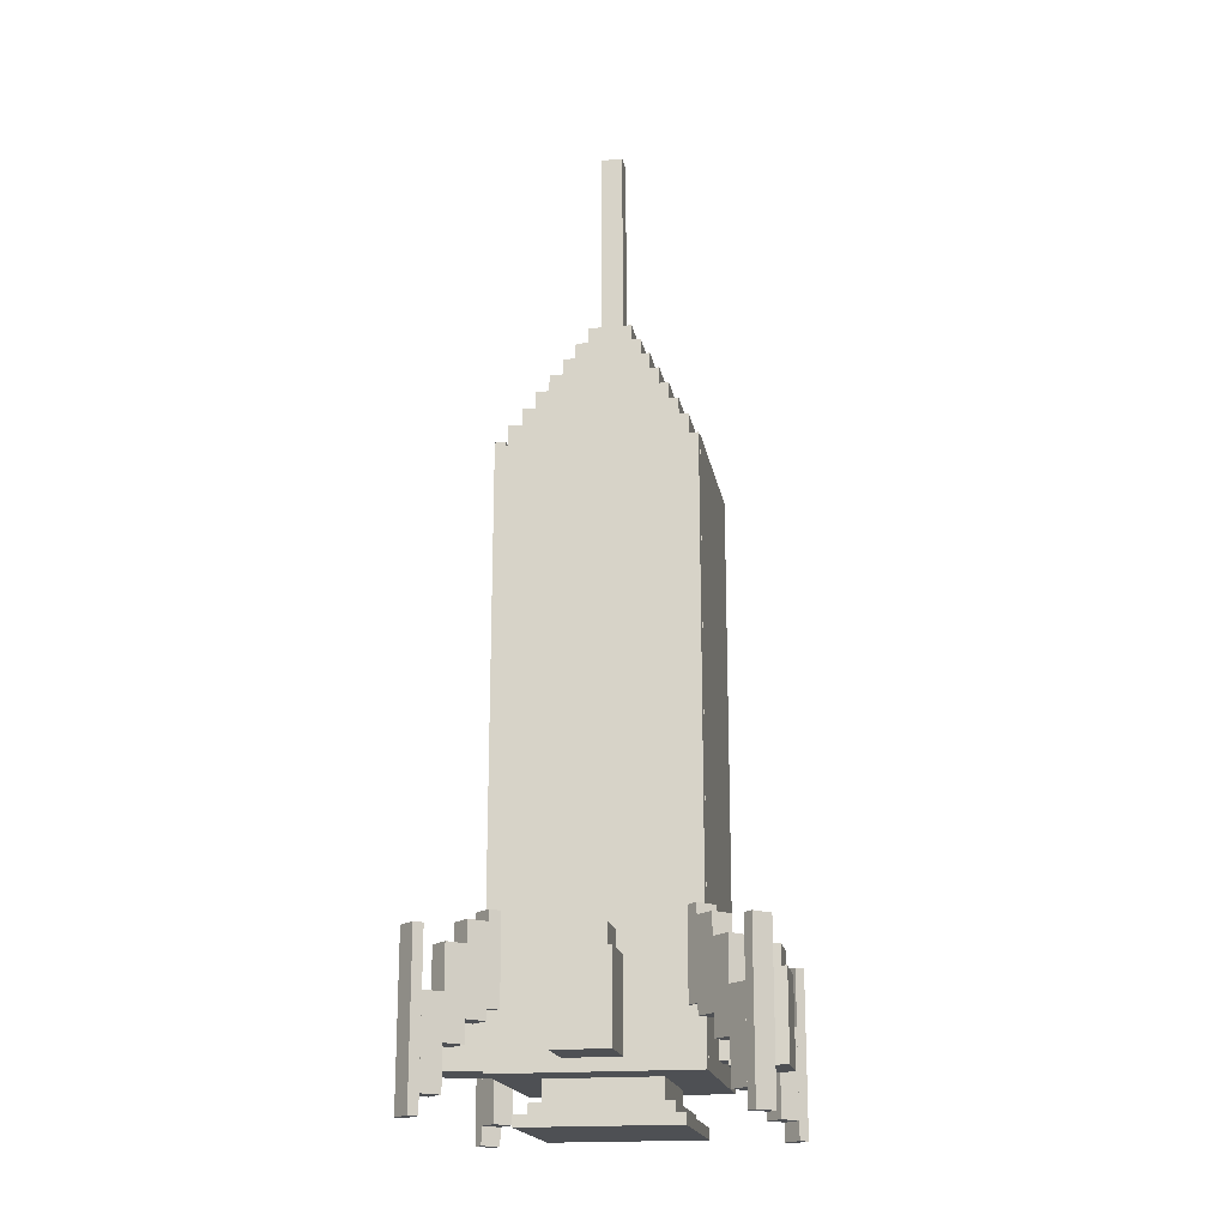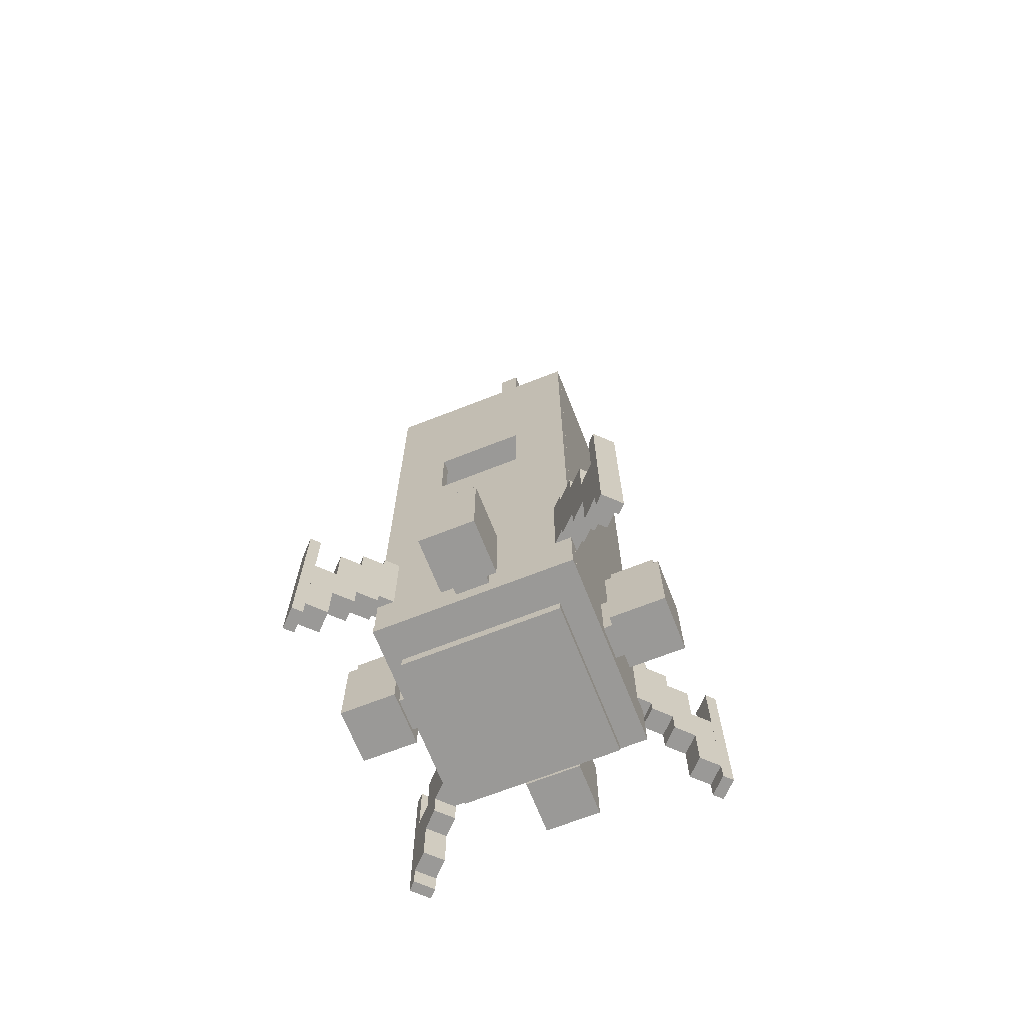
<metadata>
{"format":"obj","ext":"obj","renderer":"f3d","projection":"perspective","resolution":1024,"background":"white","views":[{"elev":-18.6,"azim":10.0,"up":"+Y"},{"elev":-68.9,"azim":-158.5,"up":"+Y"}]}
</metadata>
<code>
o Rocket
v -0.8672 5.785 0.8672
v -0.8672 5.785 -0.8672
v -0.8672 5.685 -0.8672
v -0.8672 5.685 0.8672
v 0.8672 5.785 -0.8672
v 0.8672 5.685 -0.8672
v 0.8672 5.785 0.8672
v 0.8672 5.685 0.8672
v -0.7 0.075 0.7
v -0.7 0.075 -0.7
v -0.7 -0.025 -0.7
v -0.7 -0.025 0.7
v 0.7 0.075 -0.7
v 0.7 -0.025 -0.7
v 0.7 0.075 0.7
v 0.7 -0.025 0.7
v -0.6 0.175 0.6
v -0.6 0.175 -0.6
v -0.6 0.075 -0.6
v -0.6 0.075 0.6
v 0.6 0.175 -0.6
v 0.6 0.075 -0.6
v 0.6 0.175 0.6
v 0.6 0.075 0.6
v -0.1 8.985 0.1
v -0.1 8.985 -0.1
v -0.1 7.185 -0.1
v -0.1 7.185 0.1
v 0.1 8.985 -0.1
v 0.1 7.185 -0.1
v 0.1 8.985 0.1
v 0.1 7.185 0.1
v -0.5 0.375 0.5
v -0.5 0.375 -0.5
v -0.5 0.175 -0.5
v -0.5 0.175 0.5
v 0.5 0.375 -0.5
v 0.5 0.175 -0.5
v 0.5 0.375 0.5
v 0.5 0.175 0.5
v -0.9 0.475 0.9
v -0.9 0.475 -0.9
v -0.9 0.375 -0.9
v -0.9 0.375 0.9
v 0.9 0.475 -0.9
v 0.9 0.375 -0.9
v 0.9 0.475 0.9
v 0.9 0.375 0.9
v -0.8023 5.775 0.8976
v -0.8023 5.775 0.7976
v -0.8023 0.3753 0.7976
v -0.8023 0.3753 0.8976
v 0.8977 5.775 0.7976
v 0.8977 0.3753 0.7976
v 0.8977 5.775 0.8976
v 0.8977 0.3753 0.8976
v 0.7983 5.799 0.8
v 0.7983 5.799 -0.8
v 0.7983 0.3993 -0.8
v 0.7983 0.3993 0.8
v 0.8983 5.799 -0.8
v 0.8983 0.3993 -0.8
v 0.8983 5.799 0.8
v 0.8983 0.3993 0.8
v -0.8987 5.808 0.8959
v -0.8987 5.808 -0.8041
v -0.8987 0.4077 -0.8041
v -0.8987 0.4077 0.8959
v -0.7987 5.808 -0.8041
v -0.7987 0.4077 -0.8041
v -0.7987 5.808 0.8959
v -0.7987 0.4077 0.8959
v -0.8981 5.804 -0.7964
v -0.8981 5.804 -0.8964
v -0.8981 0.4041 -0.8964
v -0.8981 0.4041 -0.7964
v -0.3981 5.804 -0.8964
v -0.3981 0.4041 -0.8964
v -0.3981 5.804 -0.7964
v -0.3981 0.4041 -0.7964
v -0.4 5.799 -0.7964
v -0.4 5.799 -0.8964
v -0.4 4.138 -0.8964
v -0.4 4.138 -0.7964
v 0.4 5.799 -0.8964
v 0.4 4.138 -0.8964
v 0.4 5.799 -0.7964
v 0.4 4.138 -0.7964
v -0.4 3.403 -0.7964
v -0.4 3.403 -0.8964
v -0.4 0.4032 -0.8964
v -0.4 0.4032 -0.7964
v 0.4 3.403 -0.8964
v 0.4 0.4032 -0.8964
v 0.4 3.403 -0.7964
v 0.4 0.4032 -0.7964
v -0.2 7.187 0.2
v -0.2 7.187 -0.2
v -0.2 6.987 -0.2
v -0.2 6.987 0.2
v 0.2 7.187 -0.2
v 0.2 6.987 -0.2
v 0.2 7.187 0.2
v 0.2 6.987 0.2
v -0.8 6.002 0.8
v -0.8 6.002 -0.8
v -0.8 5.802 -0.8
v -0.8 5.802 0.8
v 0.8 6.002 -0.8
v 0.8 5.802 -0.8
v 0.8 6.002 0.8
v 0.8 5.802 0.8
v -0.7 6.201 0.7
v -0.7 6.201 -0.7
v -0.7 6.001 -0.7
v -0.7 6.001 0.7
v 0.7 6.201 -0.7
v 0.7 6.001 -0.7
v 0.7 6.201 0.7
v 0.7 6.001 0.7
v -0.6 6.401 0.6
v -0.6 6.401 -0.6
v -0.6 6.201 -0.6
v -0.6 6.201 0.6
v 0.6 6.401 -0.6
v 0.6 6.201 -0.6
v 0.6 6.401 0.6
v 0.6 6.201 0.6
v -0.5 6.602 0.5
v -0.5 6.602 -0.5
v -0.5 6.402 -0.5
v -0.5 6.402 0.5
v 0.5 6.602 -0.5
v 0.5 6.402 -0.5
v 0.5 6.602 0.5
v 0.5 6.402 0.5
v -0.4 6.798 0.4
v -0.4 6.798 -0.4
v -0.4 6.598 -0.4
v -0.4 6.598 0.4
v 0.4 6.798 -0.4
v 0.4 6.598 -0.4
v 0.4 6.798 0.4
v 0.4 6.598 0.4
v -0.3 6.993 0.3
v -0.3 6.993 -0.3
v -0.3 6.793 -0.3
v -0.3 6.793 0.3
v 0.3 6.993 -0.3
v 0.3 6.793 -0.3
v 0.3 6.993 0.3
v 0.3 6.793 0.3
v -1.421 1.507 -1.28
v -1.492 1.507 -1.35
v -1.492 0.007384 -1.35
v -1.421 0.007384 -1.28
v -1.35 1.507 -1.492
v -1.35 0.007384 -1.492
v -1.28 1.507 -1.421
v -1.28 0.007384 -1.421
v -0.855 1.68 -0.7136
v -0.9965 1.68 -0.855
v -0.9965 0.8798 -0.855
v -0.855 0.8798 -0.7136
v -0.855 1.68 -0.9965
v -0.855 0.8798 -0.9965
v -0.7136 1.68 -0.855
v -0.7136 0.8798 -0.855
v -0.9965 1.58 -0.855
v -1.138 1.58 -0.9965
v -1.138 0.7798 -0.9965
v -0.9965 0.7798 -0.855
v -0.9965 1.58 -1.138
v -0.9965 0.7798 -1.138
v -0.855 1.58 -0.9965
v -0.855 0.7798 -0.9965
v -1.138 1.38 -0.9965
v -1.279 1.38 -1.138
v -1.279 0.5798 -1.138
v -1.138 0.5798 -0.9965
v -1.138 1.38 -1.279
v -1.138 0.5798 -1.279
v -0.9965 1.38 -1.138
v -0.9965 0.5798 -1.138
v -1.279 0.9798 -1.138
v -1.421 0.9798 -1.279
v -1.421 0.1798 -1.279
v -1.279 0.1798 -1.138
v -1.279 0.9798 -1.421
v -1.279 0.1798 -1.421
v -1.138 0.9798 -1.279
v -1.138 0.1798 -1.279
v -1.28 1.507 1.408
v -1.35 1.507 1.479
v -1.35 0.007383 1.479
v -1.28 0.007383 1.408
v -1.492 1.507 1.338
v -1.492 0.007383 1.338
v -1.421 1.507 1.267
v -1.421 0.007383 1.267
v -0.855 1.58 0.9838
v -0.9965 1.58 1.125
v -0.9965 0.7798 1.125
v -0.855 0.7798 0.9838
v -1.138 1.58 0.9838
v -1.138 0.7798 0.9838
v -0.9965 1.58 0.8424
v -0.9965 0.7798 0.8424
v -0.9965 1.38 1.125
v -1.138 1.38 1.267
v -1.138 0.5798 1.267
v -0.9965 0.5798 1.125
v -1.279 1.38 1.125
v -1.279 0.5798 1.125
v -1.138 1.38 0.9838
v -1.138 0.5798 0.9838
v -1.138 0.9798 1.267
v -1.279 0.9798 1.408
v -1.279 0.1798 1.408
v -1.138 0.1798 1.267
v -1.421 0.9798 1.267
v -1.421 0.1798 1.267
v -1.279 0.9798 1.125
v -1.279 0.1798 1.125
v -0.7136 1.68 0.8424
v -0.855 1.68 0.9838
v -0.855 0.8798 0.9838
v -0.7136 0.8798 0.8424
v -0.9965 1.68 0.8424
v -0.9965 0.8798 0.8424
v -0.855 1.68 0.701
v -0.855 0.8798 0.701
v 1.408 1.507 1.267
v 1.479 1.507 1.338
v 1.479 0.007383 1.338
v 1.408 0.007383 1.267
v 1.338 1.507 1.479
v 1.338 0.007383 1.479
v 1.267 1.507 1.408
v 1.267 0.007383 1.408
v 0.9838 1.58 0.8424
v 1.125 1.58 0.9838
v 1.125 0.7798 0.9838
v 0.9838 0.7798 0.8424
v 0.9838 1.58 1.125
v 0.9838 0.7798 1.125
v 0.8424 1.58 0.9838
v 0.8424 0.7798 0.9838
v 1.125 1.38 0.9838
v 1.267 1.38 1.125
v 1.267 0.5798 1.125
v 1.125 0.5798 0.9838
v 1.125 1.38 1.267
v 1.125 0.5798 1.267
v 0.9838 1.38 1.125
v 0.9838 0.5798 1.125
v 1.267 0.9798 1.125
v 1.408 0.9798 1.267
v 1.408 0.1798 1.267
v 1.267 0.1798 1.125
v 1.267 0.9798 1.408
v 1.267 0.1798 1.408
v 1.125 0.9798 1.267
v 1.125 0.1798 1.267
v 0.8424 1.68 0.701
v 0.9838 1.68 0.8424
v 0.9838 0.8798 0.8424
v 0.8424 0.8798 0.701
v 0.8424 1.68 0.9838
v 0.8424 0.8798 0.9838
v 0.701 1.68 0.8424
v 0.701 0.8798 0.8424
v 1.267 1.507 -1.421
v 1.338 1.507 -1.492
v 1.338 0.007383 -1.492
v 1.267 0.007383 -1.421
v 1.479 1.507 -1.35
v 1.479 0.007383 -1.35
v 1.408 1.507 -1.28
v 1.408 0.007383 -1.28
v 0.8424 1.58 -0.9965
v 0.9838 1.58 -1.138
v 0.9838 0.7798 -1.138
v 0.8424 0.7798 -0.9965
v 1.125 1.58 -0.9965
v 1.125 0.7798 -0.9965
v 0.9838 1.58 -0.855
v 0.9838 0.7798 -0.855
v 0.9838 1.38 -1.138
v 1.125 1.38 -1.279
v 1.125 0.5798 -1.279
v 0.9838 0.5798 -1.138
v 1.267 1.38 -1.138
v 1.267 0.5798 -1.138
v 1.125 1.38 -0.9965
v 1.125 0.5798 -0.9965
v 1.125 0.9798 -1.279
v 1.267 0.9798 -1.421
v 1.267 0.1798 -1.421
v 1.125 0.1798 -1.279
v 1.408 0.9798 -1.279
v 1.408 0.1798 -1.279
v 1.267 0.9798 -1.138
v 1.267 0.1798 -1.138
v 0.701 1.68 -0.855
v 0.8424 1.68 -0.9965
v 0.8424 0.8798 -0.9965
v 0.701 0.8798 -0.855
v 0.9838 1.68 -0.855
v 0.9838 0.8798 -0.855
v 0.8424 1.68 -0.7136
v 0.8424 0.8798 -0.7136
v 0.3959 5.804 -0.7964
v 0.3959 5.804 -0.8964
v 0.3959 0.4041 -0.8964
v 0.3959 0.4041 -0.7964
v 0.8959 5.804 -0.8964
v 0.8959 0.4041 -0.8964
v 0.8959 5.804 -0.7964
v 0.8959 0.4041 -0.7964
v -0.15 1.036 -0.898
v -0.15 1.036 -0.998
v -0.15 0.5364 -0.998
v -0.15 0.5364 -0.898
v 0.15 1.036 -0.998
v 0.15 0.5364 -0.998
v 0.15 1.036 -0.898
v 0.15 0.5364 -0.898
v -0.25 1.278 -0.9839
v -0.25 1.278 -1.484
v -0.25 0.4779 -1.484
v -0.25 0.4779 -0.9839
v 0.25 1.278 -1.484
v 0.25 0.4779 -1.484
v 0.25 1.278 -0.9839
v 0.25 0.4779 -0.9839
v -0.2 1.472 -1.031
v -0.2 1.472 -1.431
v -0.2 1.272 -1.431
v -0.2 1.272 -1.031
v 0.2 1.472 -1.431
v 0.2 1.272 -1.431
v 0.2 1.472 -1.031
v 0.2 1.272 -1.031
v -0.898 1.036 0.15
v -0.998 1.036 0.15
v -0.998 0.5364 0.15
v -0.898 0.5364 0.15
v -0.998 1.036 -0.15
v -0.998 0.5364 -0.15
v -0.898 1.036 -0.15
v -0.898 0.5364 -0.15
v -0.9839 1.278 0.25
v -1.484 1.278 0.25
v -1.484 0.4779 0.25
v -0.9839 0.4779 0.25
v -1.484 1.278 -0.25
v -1.484 0.4779 -0.25
v -0.9839 1.278 -0.25
v -0.9839 0.4779 -0.25
v -1.031 1.472 0.2
v -1.431 1.472 0.2
v -1.431 1.272 0.2
v -1.031 1.272 0.2
v -1.431 1.472 -0.2
v -1.431 1.272 -0.2
v -1.031 1.472 -0.2
v -1.031 1.272 -0.2
v 0.15 1.036 0.898
v 0.15 1.036 0.998
v 0.15 0.5364 0.998
v 0.15 0.5364 0.898
v -0.15 1.036 0.998
v -0.15 0.5364 0.998
v -0.15 1.036 0.898
v -0.15 0.5364 0.898
v 0.25 1.278 0.9839
v 0.25 1.278 1.484
v 0.25 0.4779 1.484
v 0.25 0.4779 0.9839
v -0.25 1.278 1.484
v -0.25 0.4779 1.484
v -0.25 1.278 0.9839
v -0.25 0.4779 0.9839
v 0.2 1.472 1.031
v 0.2 1.472 1.431
v 0.2 1.272 1.431
v 0.2 1.272 1.031
v -0.2 1.472 1.431
v -0.2 1.272 1.431
v -0.2 1.472 1.031
v -0.2 1.272 1.031
v 0.898 1.036 -0.15
v 0.998 1.036 -0.15
v 0.998 0.5364 -0.15
v 0.898 0.5364 -0.15
v 0.998 1.036 0.15
v 0.998 0.5364 0.15
v 0.898 1.036 0.15
v 0.898 0.5364 0.15
v 0.9839 1.278 -0.25
v 1.484 1.278 -0.25
v 1.484 0.4779 -0.25
v 0.9839 0.4779 -0.25
v 1.484 1.278 0.25
v 1.484 0.4779 0.25
v 0.9839 1.278 0.25
v 0.9839 0.4779 0.25
v 1.031 1.472 -0.2
v 1.431 1.472 -0.2
v 1.431 1.272 -0.2
v 1.031 1.272 -0.2
v 1.431 1.472 0.2
v 1.431 1.272 0.2
v 1.031 1.472 0.2
v 1.031 1.272 0.2
f 1 2 3
f 1 3 4
f 2 5 6
f 2 6 3
f 5 7 8
f 5 8 6
f 7 1 4
f 7 4 8
f 4 3 6
f 4 6 8
f 7 5 2
f 7 2 1
f 9 10 11
f 9 11 12
f 10 13 14
f 10 14 11
f 13 15 16
f 13 16 14
f 15 9 12
f 15 12 16
f 12 11 14
f 12 14 16
f 15 13 10
f 15 10 9
f 17 18 19
f 17 19 20
f 18 21 22
f 18 22 19
f 21 23 24
f 21 24 22
f 23 17 20
f 23 20 24
f 20 19 22
f 20 22 24
f 23 21 18
f 23 18 17
f 25 26 27
f 25 27 28
f 26 29 30
f 26 30 27
f 29 31 32
f 29 32 30
f 31 25 28
f 31 28 32
f 28 27 30
f 28 30 32
f 31 29 26
f 31 26 25
f 33 34 35
f 33 35 36
f 34 37 38
f 34 38 35
f 37 39 40
f 37 40 38
f 39 33 36
f 39 36 40
f 36 35 38
f 36 38 40
f 39 37 34
f 39 34 33
f 41 42 43
f 41 43 44
f 42 45 46
f 42 46 43
f 45 47 48
f 45 48 46
f 47 41 44
f 47 44 48
f 44 43 46
f 44 46 48
f 47 45 42
f 47 42 41
f 49 50 51
f 49 51 52
f 50 53 54
f 50 54 51
f 53 55 56
f 53 56 54
f 55 49 52
f 55 52 56
f 52 51 54
f 52 54 56
f 55 53 50
f 55 50 49
f 57 58 59
f 57 59 60
f 58 61 62
f 58 62 59
f 61 63 64
f 61 64 62
f 63 57 60
f 63 60 64
f 60 59 62
f 60 62 64
f 63 61 58
f 63 58 57
f 65 66 67
f 65 67 68
f 66 69 70
f 66 70 67
f 69 71 72
f 69 72 70
f 71 65 68
f 71 68 72
f 68 67 70
f 68 70 72
f 71 69 66
f 71 66 65
f 73 74 75
f 73 75 76
f 74 77 78
f 74 78 75
f 77 79 80
f 77 80 78
f 79 73 76
f 79 76 80
f 76 75 78
f 76 78 80
f 79 77 74
f 79 74 73
f 81 82 83
f 81 83 84
f 82 85 86
f 82 86 83
f 85 87 88
f 85 88 86
f 87 81 84
f 87 84 88
f 84 83 86
f 84 86 88
f 87 85 82
f 87 82 81
f 89 90 91
f 89 91 92
f 90 93 94
f 90 94 91
f 93 95 96
f 93 96 94
f 95 89 92
f 95 92 96
f 92 91 94
f 92 94 96
f 95 93 90
f 95 90 89
f 97 98 99
f 97 99 100
f 98 101 102
f 98 102 99
f 101 103 104
f 101 104 102
f 103 97 100
f 103 100 104
f 100 99 102
f 100 102 104
f 103 101 98
f 103 98 97
f 105 106 107
f 105 107 108
f 106 109 110
f 106 110 107
f 109 111 112
f 109 112 110
f 111 105 108
f 111 108 112
f 108 107 110
f 108 110 112
f 111 109 106
f 111 106 105
f 113 114 115
f 113 115 116
f 114 117 118
f 114 118 115
f 117 119 120
f 117 120 118
f 119 113 116
f 119 116 120
f 116 115 118
f 116 118 120
f 119 117 114
f 119 114 113
f 121 122 123
f 121 123 124
f 122 125 126
f 122 126 123
f 125 127 128
f 125 128 126
f 127 121 124
f 127 124 128
f 124 123 126
f 124 126 128
f 127 125 122
f 127 122 121
f 129 130 131
f 129 131 132
f 130 133 134
f 130 134 131
f 133 135 136
f 133 136 134
f 135 129 132
f 135 132 136
f 132 131 134
f 132 134 136
f 135 133 130
f 135 130 129
f 137 138 139
f 137 139 140
f 138 141 142
f 138 142 139
f 141 143 144
f 141 144 142
f 143 137 140
f 143 140 144
f 140 139 142
f 140 142 144
f 143 141 138
f 143 138 137
f 145 146 147
f 145 147 148
f 146 149 150
f 146 150 147
f 149 151 152
f 149 152 150
f 151 145 148
f 151 148 152
f 148 147 150
f 148 150 152
f 151 149 146
f 151 146 145
f 153 154 155
f 153 155 156
f 154 157 158
f 154 158 155
f 157 159 160
f 157 160 158
f 159 153 156
f 159 156 160
f 156 155 158
f 156 158 160
f 159 157 154
f 159 154 153
f 161 162 163
f 161 163 164
f 162 165 166
f 162 166 163
f 165 167 168
f 165 168 166
f 167 161 164
f 167 164 168
f 164 163 166
f 164 166 168
f 167 165 162
f 167 162 161
f 169 170 171
f 169 171 172
f 170 173 174
f 170 174 171
f 173 175 176
f 173 176 174
f 175 169 172
f 175 172 176
f 172 171 174
f 172 174 176
f 175 173 170
f 175 170 169
f 177 178 179
f 177 179 180
f 178 181 182
f 178 182 179
f 181 183 184
f 181 184 182
f 183 177 180
f 183 180 184
f 180 179 182
f 180 182 184
f 183 181 178
f 183 178 177
f 185 186 187
f 185 187 188
f 186 189 190
f 186 190 187
f 189 191 192
f 189 192 190
f 191 185 188
f 191 188 192
f 188 187 190
f 188 190 192
f 191 189 186
f 191 186 185
f 193 194 195
f 193 195 196
f 194 197 198
f 194 198 195
f 197 199 200
f 197 200 198
f 199 193 196
f 199 196 200
f 196 195 198
f 196 198 200
f 199 197 194
f 199 194 193
f 201 202 203
f 201 203 204
f 202 205 206
f 202 206 203
f 205 207 208
f 205 208 206
f 207 201 204
f 207 204 208
f 204 203 206
f 204 206 208
f 207 205 202
f 207 202 201
f 209 210 211
f 209 211 212
f 210 213 214
f 210 214 211
f 213 215 216
f 213 216 214
f 215 209 212
f 215 212 216
f 212 211 214
f 212 214 216
f 215 213 210
f 215 210 209
f 217 218 219
f 217 219 220
f 218 221 222
f 218 222 219
f 221 223 224
f 221 224 222
f 223 217 220
f 223 220 224
f 220 219 222
f 220 222 224
f 223 221 218
f 223 218 217
f 225 226 227
f 225 227 228
f 226 229 230
f 226 230 227
f 229 231 232
f 229 232 230
f 231 225 228
f 231 228 232
f 228 227 230
f 228 230 232
f 231 229 226
f 231 226 225
f 233 234 235
f 233 235 236
f 234 237 238
f 234 238 235
f 237 239 240
f 237 240 238
f 239 233 236
f 239 236 240
f 236 235 238
f 236 238 240
f 239 237 234
f 239 234 233
f 241 242 243
f 241 243 244
f 242 245 246
f 242 246 243
f 245 247 248
f 245 248 246
f 247 241 244
f 247 244 248
f 244 243 246
f 244 246 248
f 247 245 242
f 247 242 241
f 249 250 251
f 249 251 252
f 250 253 254
f 250 254 251
f 253 255 256
f 253 256 254
f 255 249 252
f 255 252 256
f 252 251 254
f 252 254 256
f 255 253 250
f 255 250 249
f 257 258 259
f 257 259 260
f 258 261 262
f 258 262 259
f 261 263 264
f 261 264 262
f 263 257 260
f 263 260 264
f 260 259 262
f 260 262 264
f 263 261 258
f 263 258 257
f 265 266 267
f 265 267 268
f 266 269 270
f 266 270 267
f 269 271 272
f 269 272 270
f 271 265 268
f 271 268 272
f 268 267 270
f 268 270 272
f 271 269 266
f 271 266 265
f 273 274 275
f 273 275 276
f 274 277 278
f 274 278 275
f 277 279 280
f 277 280 278
f 279 273 276
f 279 276 280
f 276 275 278
f 276 278 280
f 279 277 274
f 279 274 273
f 281 282 283
f 281 283 284
f 282 285 286
f 282 286 283
f 285 287 288
f 285 288 286
f 287 281 284
f 287 284 288
f 284 283 286
f 284 286 288
f 287 285 282
f 287 282 281
f 289 290 291
f 289 291 292
f 290 293 294
f 290 294 291
f 293 295 296
f 293 296 294
f 295 289 292
f 295 292 296
f 292 291 294
f 292 294 296
f 295 293 290
f 295 290 289
f 297 298 299
f 297 299 300
f 298 301 302
f 298 302 299
f 301 303 304
f 301 304 302
f 303 297 300
f 303 300 304
f 300 299 302
f 300 302 304
f 303 301 298
f 303 298 297
f 305 306 307
f 305 307 308
f 306 309 310
f 306 310 307
f 309 311 312
f 309 312 310
f 311 305 308
f 311 308 312
f 308 307 310
f 308 310 312
f 311 309 306
f 311 306 305
f 313 314 315
f 313 315 316
f 314 317 318
f 314 318 315
f 317 319 320
f 317 320 318
f 319 313 316
f 319 316 320
f 316 315 318
f 316 318 320
f 319 317 314
f 319 314 313
f 321 322 323
f 321 323 324
f 322 325 326
f 322 326 323
f 325 327 328
f 325 328 326
f 327 321 324
f 327 324 328
f 324 323 326
f 324 326 328
f 327 325 322
f 327 322 321
f 329 330 331
f 329 331 332
f 330 333 334
f 330 334 331
f 333 335 336
f 333 336 334
f 335 329 332
f 335 332 336
f 332 331 334
f 332 334 336
f 335 333 330
f 335 330 329
f 337 338 339
f 337 339 340
f 338 341 342
f 338 342 339
f 341 343 344
f 341 344 342
f 343 337 340
f 343 340 344
f 340 339 342
f 340 342 344
f 343 341 338
f 343 338 337
f 345 346 347
f 345 347 348
f 346 349 350
f 346 350 347
f 349 351 352
f 349 352 350
f 351 345 348
f 351 348 352
f 348 347 350
f 348 350 352
f 351 349 346
f 351 346 345
f 353 354 355
f 353 355 356
f 354 357 358
f 354 358 355
f 357 359 360
f 357 360 358
f 359 353 356
f 359 356 360
f 356 355 358
f 356 358 360
f 359 357 354
f 359 354 353
f 361 362 363
f 361 363 364
f 362 365 366
f 362 366 363
f 365 367 368
f 365 368 366
f 367 361 364
f 367 364 368
f 364 363 366
f 364 366 368
f 367 365 362
f 367 362 361
f 369 370 371
f 369 371 372
f 370 373 374
f 370 374 371
f 373 375 376
f 373 376 374
f 375 369 372
f 375 372 376
f 372 371 374
f 372 374 376
f 375 373 370
f 375 370 369
f 377 378 379
f 377 379 380
f 378 381 382
f 378 382 379
f 381 383 384
f 381 384 382
f 383 377 380
f 383 380 384
f 380 379 382
f 380 382 384
f 383 381 378
f 383 378 377
f 385 386 387
f 385 387 388
f 386 389 390
f 386 390 387
f 389 391 392
f 389 392 390
f 391 385 388
f 391 388 392
f 388 387 390
f 388 390 392
f 391 389 386
f 391 386 385
f 393 394 395
f 393 395 396
f 394 397 398
f 394 398 395
f 397 399 400
f 397 400 398
f 399 393 396
f 399 396 400
f 396 395 398
f 396 398 400
f 399 397 394
f 399 394 393
f 401 402 403
f 401 403 404
f 402 405 406
f 402 406 403
f 405 407 408
f 405 408 406
f 407 401 404
f 407 404 408
f 404 403 406
f 404 406 408
f 407 405 402
f 407 402 401
f 409 410 411
f 409 411 412
f 410 413 414
f 410 414 411
f 413 415 416
f 413 416 414
f 415 409 412
f 415 412 416
f 412 411 414
f 412 414 416
f 415 413 410
f 415 410 409

</code>
